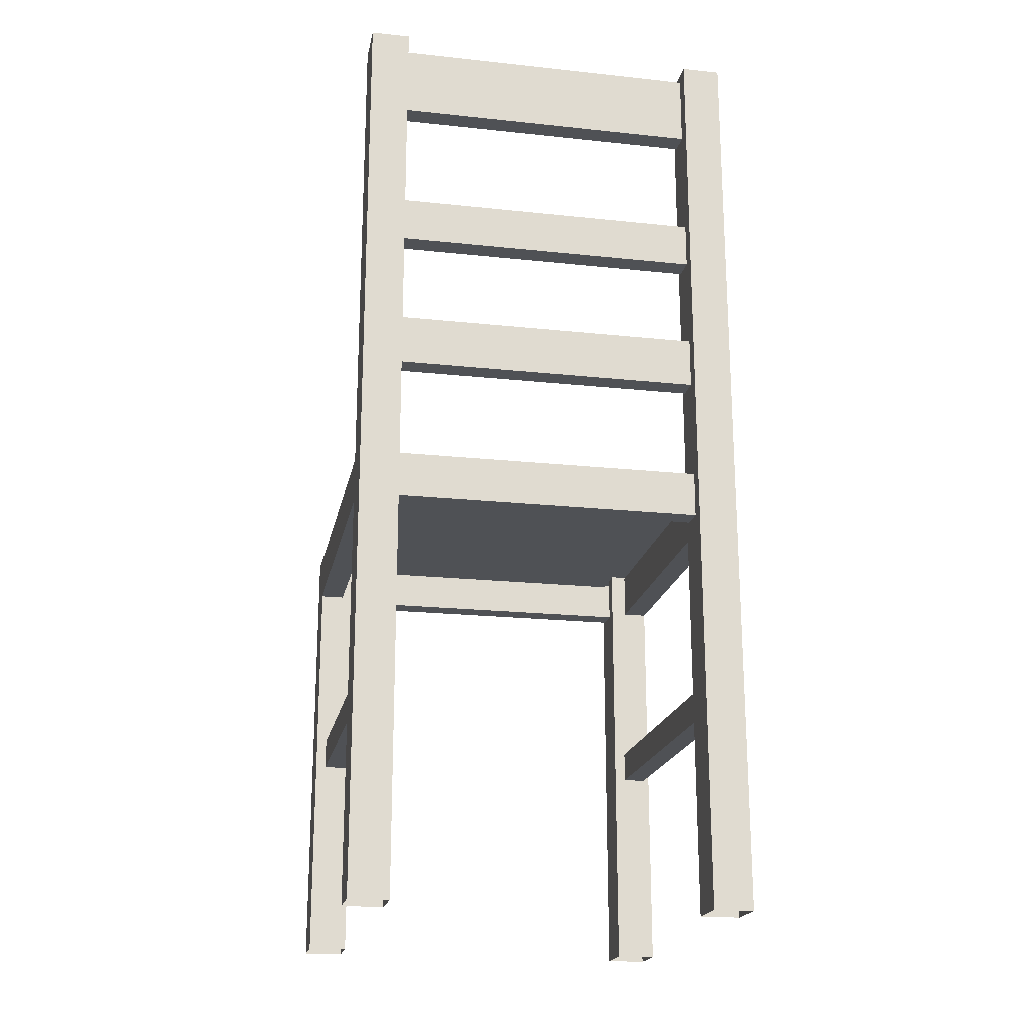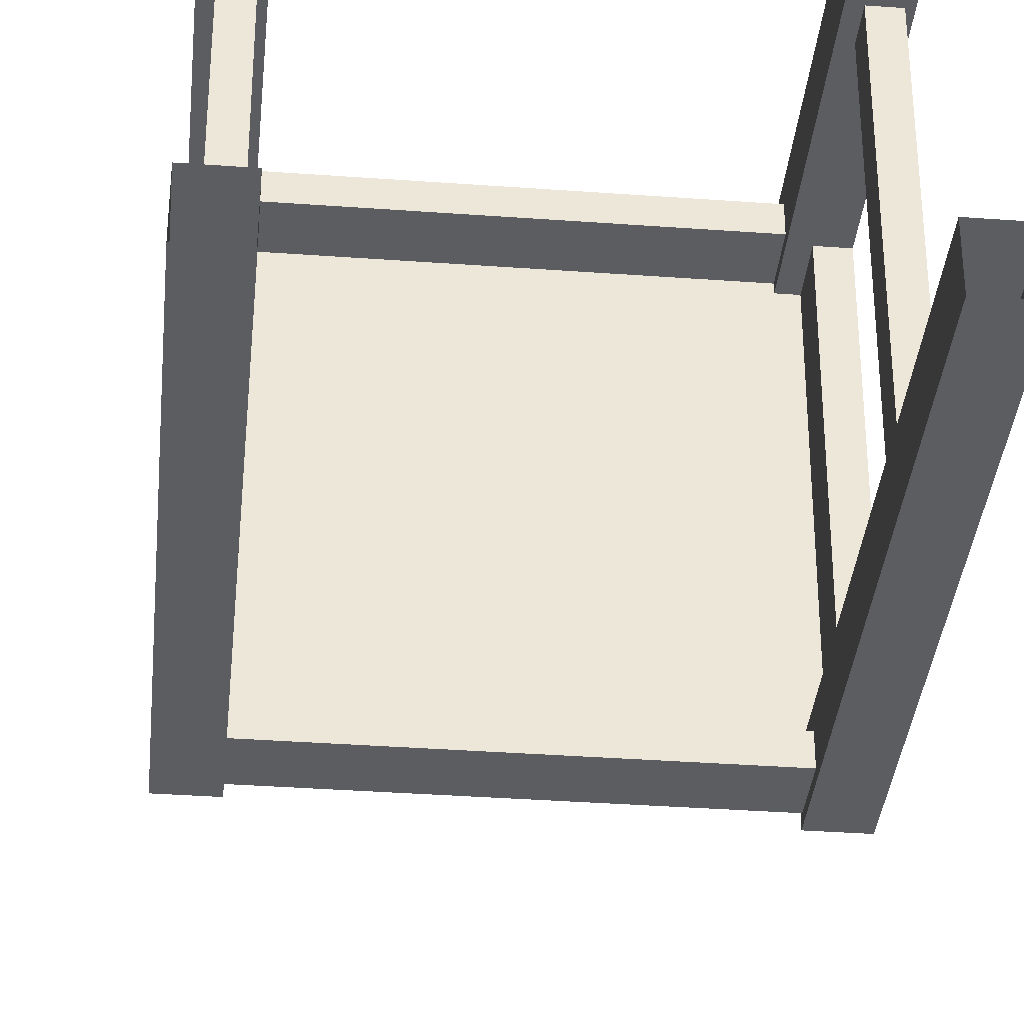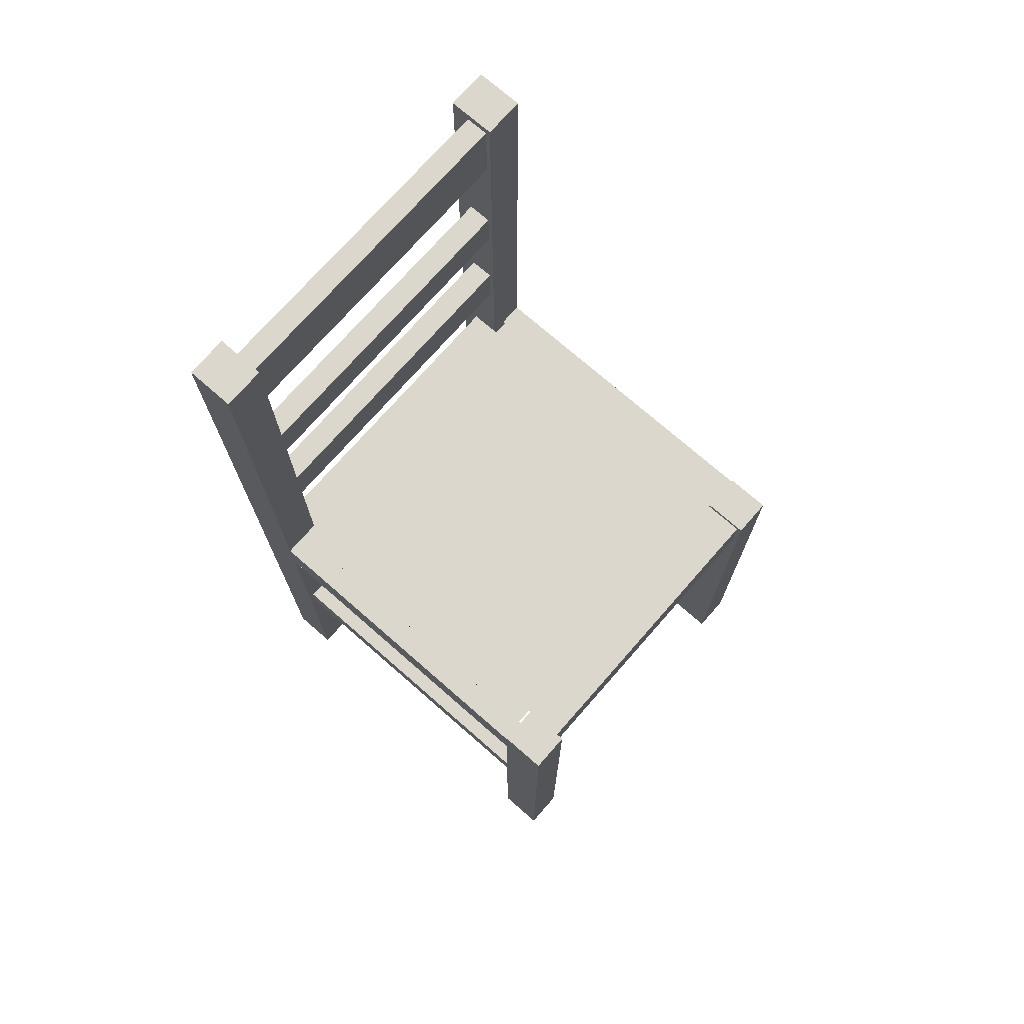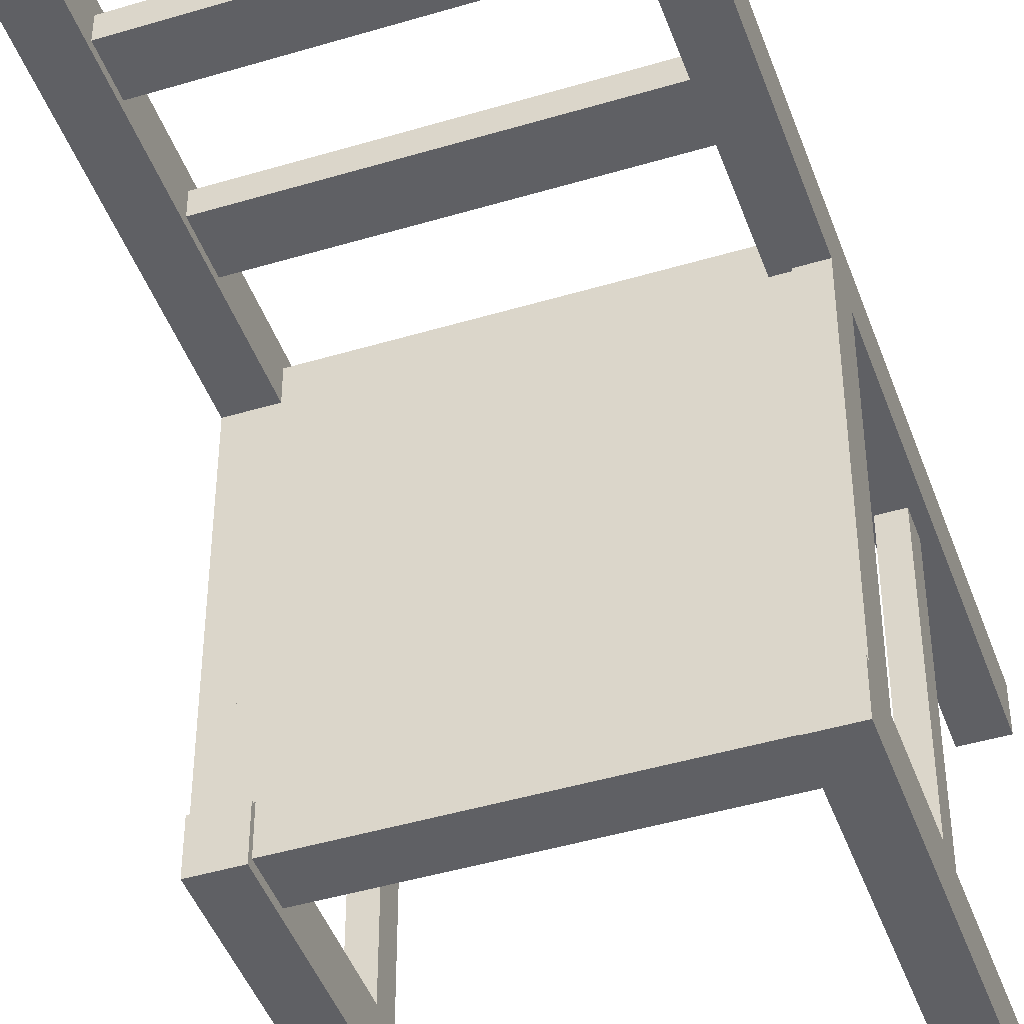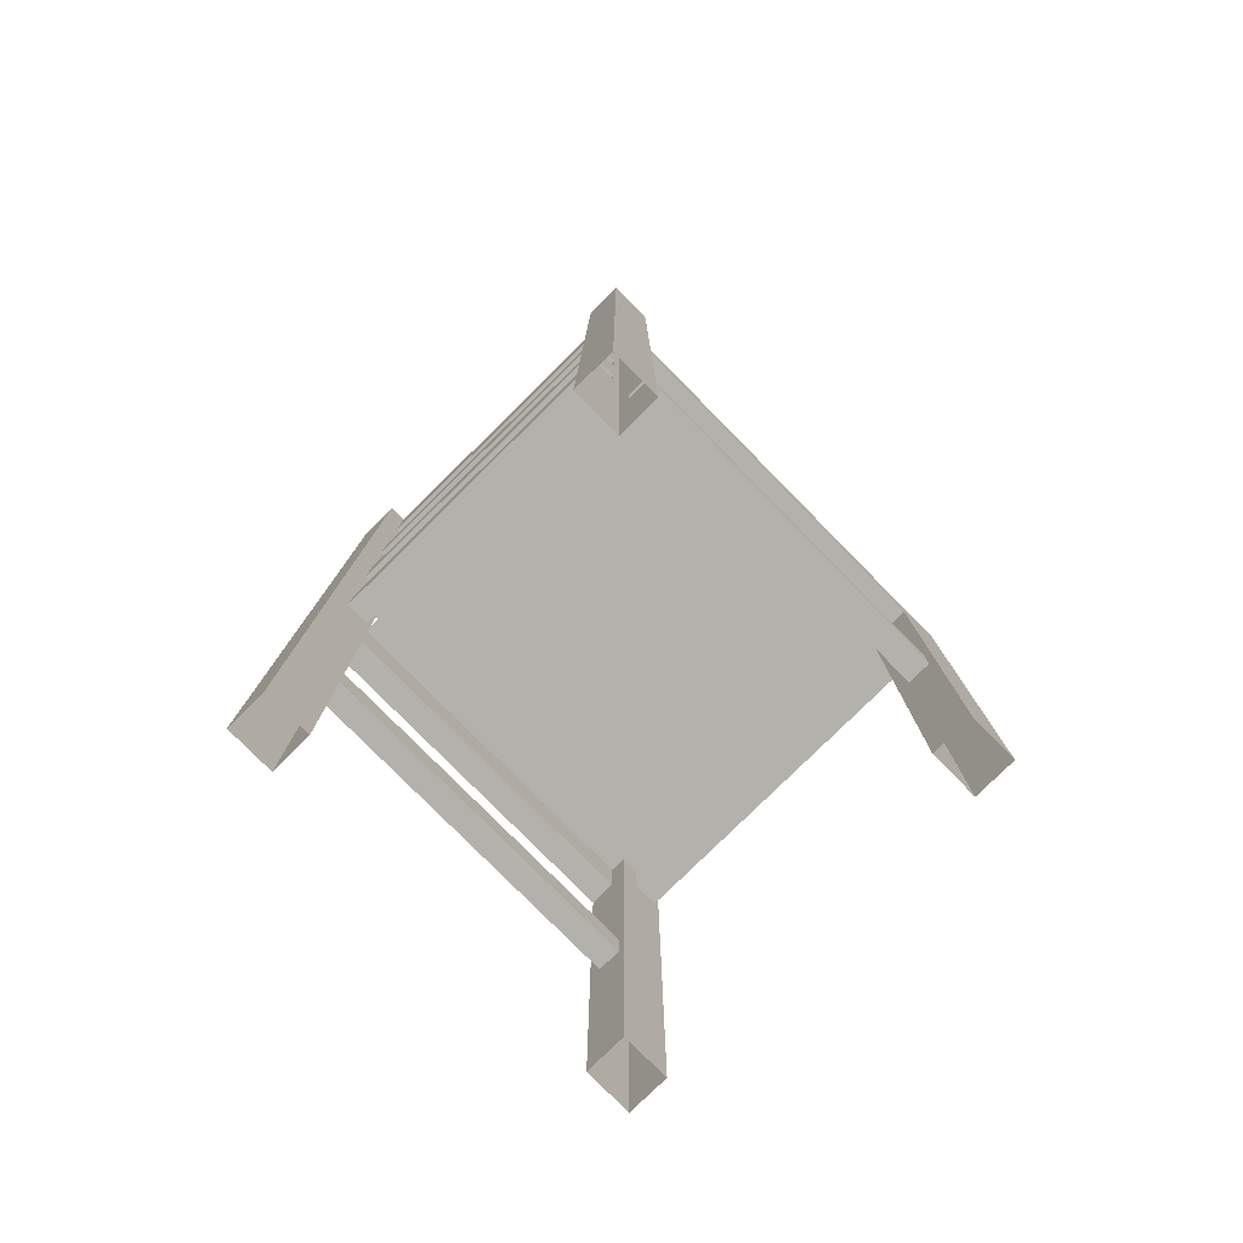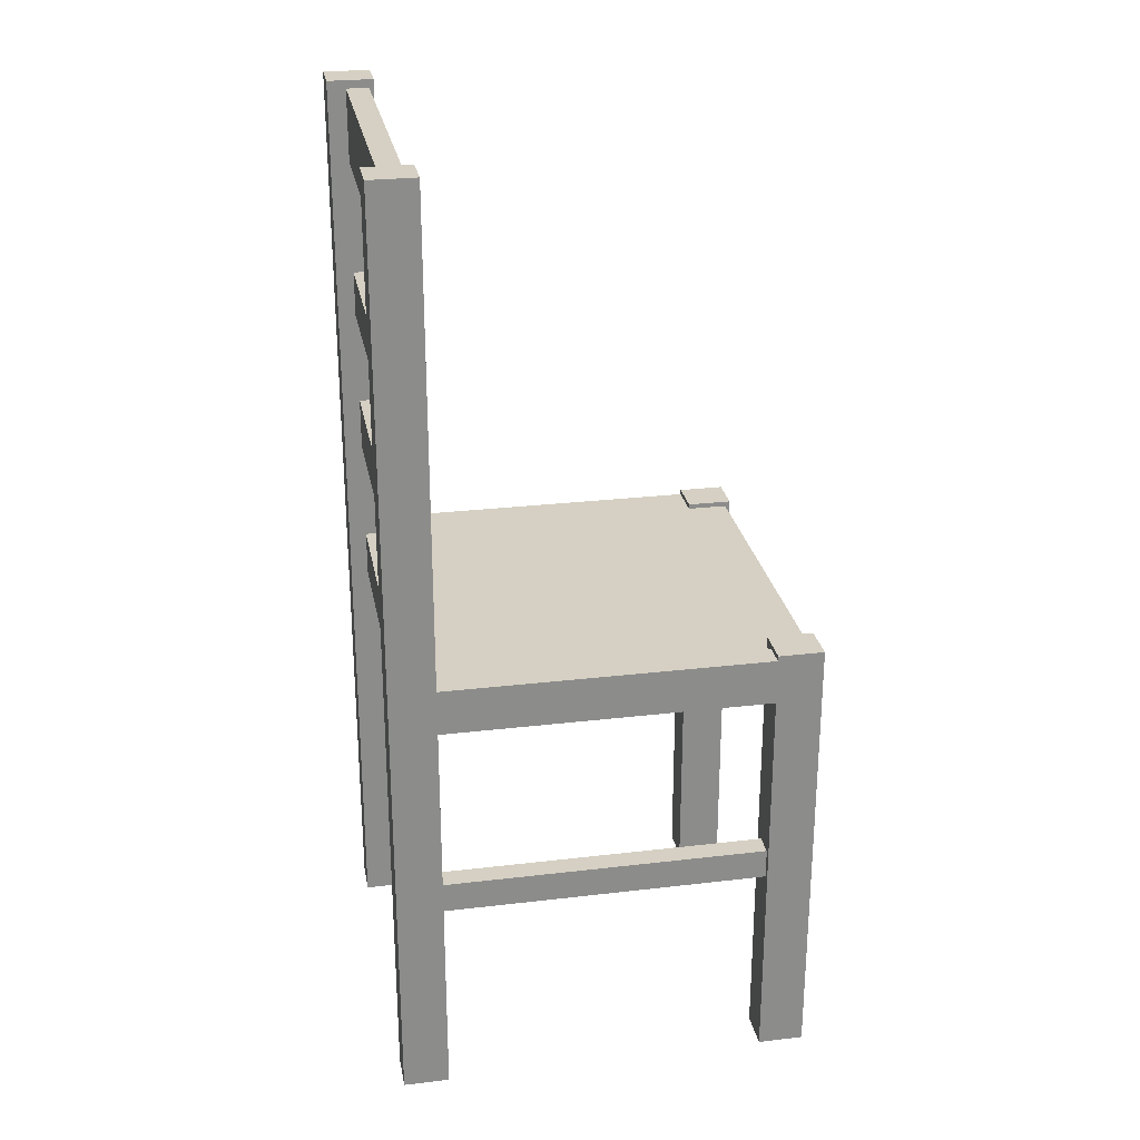
<metadata>
{"format":"obj","ext":"obj","renderer":"f3d","projection":"perspective","resolution":1024,"background":"white","views":[{"elev":-20.1,"azim":-11.1,"up":"+Y"},{"elev":-36.0,"azim":-5.5,"up":"+Z"},{"elev":73.3,"azim":131.2,"up":"+Y"},{"elev":-44.9,"azim":-160.8,"up":"+Z"},{"elev":-79.0,"azim":44.6,"up":"+Y"},{"elev":26.3,"azim":79.5,"up":"+Y"}]}
</metadata>
<code>
v 0.1699 0.01455 -0.2181
v 0.1338 -0.402 -0.2181
v 0.1699 -0.402 -0.2181
v 0.1338 0.01455 -0.2181
v 0.1699 -0.402 -0.1764
v 0.1338 0.01455 -0.1764
v 0.1338 0.009919 -0.211
v 0.1699 0.01455 -0.1764
v 0.1338 0.009919 -0.1897
v 0.1338 -0.03174 -0.211
v 0.156 -0.03174 -0.1764
v 0.156 0.009919 -0.1764
v 0.1338 -0.03174 -0.1897
v -0.1508 -0.03174 -0.211
v 0.1338 -0.03174 -0.1764
v 0.1338 0.009919 -0.1764
v -0.1508 0.009919 -0.211
v 0.1338 -0.402 -0.1764
v -0.1508 -0.03174 -0.1897
v -0.1508 0.01455 -0.2157
v -0.1508 0.009919 -0.174
v -0.1508 0.009919 -0.1897
v -0.1508 -0.402 -0.174
v -0.1508 -0.402 -0.2157
v -0.1647 0.009919 -0.174
v -0.1647 -0.03174 -0.174
v -0.1647 0.009919 0.1198
v -0.1647 0.009919 0.1222
v -0.1508 0.01455 -0.174
v -0.1869 -0.402 -0.2157
v -0.1869 0.009919 -0.174
v -0.1869 0.01455 -0.174
v -0.1869 -0.03174 -0.174
v -0.1869 0.01455 -0.2157
v -0.1647 -0.03174 0.1222
v -0.1869 0.009919 0.1222
v -0.1869 -0.402 -0.174
v -0.1869 -0.03174 0.1222
v -0.1508 0.4505 0.1222
v -0.1767 -0.1891 0.1222
v -0.1563 -0.1891 0.1222
v -0.1869 0.4505 0.1222
v -0.1767 -0.2169 0.1222
v -0.1563 -0.2169 0.1222
v -0.1869 -0.402 0.1222
v -0.1869 0.4505 0.1639
v -0.1767 -0.2169 -0.186
v -0.1563 -0.1891 -0.186
v -0.1508 -0.402 0.1222
v -0.1508 0.4505 0.1639
v -0.1767 -0.1891 -0.186
v -0.1508 -0.03174 0.1267
v -0.1563 -0.2169 -0.186
v -0.1869 -0.402 0.1639
v -0.1508 0.4431 0.147
v -0.1508 -0.402 0.1639
v -0.1508 -0.03174 0.148
v -0.1508 0.009919 0.1267
v -0.1508 0.4431 0.1267
v 0.1338 -0.03174 0.148
v -0.1508 0.1025 0.1267
v 0.1338 0.009919 0.1267
v -0.1508 0.2747 0.148
v -0.1508 0.3765 0.1267
v 0.1338 0.4431 0.1267
v 0.1338 -0.03174 0.1267
v -0.1508 0.009919 0.148
v -0.1508 0.1488 0.1267
v 0.1338 0.009919 0.1198
v -0.1508 0.3765 0.147
v -0.1508 0.2747 0.1267
v 0.1338 0.4431 0.147
v -0.1508 0.233 0.148
v 0.1338 -0.402 0.1198
v 0.1338 0.009919 0.148
v -0.1508 0.1025 0.148
v -0.1508 0.233 0.1267
v 0.1338 0.1488 0.1267
v -0.1508 0.009919 0.1198
v 0.1338 0.1025 0.1267
v 0.1338 0.3765 0.147
v 0.1338 0.3765 0.1267
v 0.1338 0.4505 0.1198
v 0.1338 0.233 0.148
v -0.1508 0.1488 0.148
v 0.1338 -0.402 0.1614
v 0.1338 0.2747 0.148
v 0.1338 0.1025 0.148
v 0.1482 0.009919 -0.174
v 0.1338 -0.03174 0.1198
v 0.1338 0.2747 0.1267
v 0.1338 0.4505 0.1614
v 0.1338 0.1488 0.148
v 0.1482 0.009919 0.1198
v 0.144 -0.2169 0.1198
v 0.1338 0.233 0.1267
v 0.1699 0.4505 0.1198
v 0.1699 -0.402 0.1614
v 0.1482 0.009919 -0.157
v 0.1643 -0.2169 0.1198
v 0.144 -0.1891 0.1198
v 0.1482 -0.03174 0.1198
v 0.1699 0.4505 0.1614
v 0.1482 -0.03174 -0.1931
v 0.1699 0.009919 -0.1931
v 0.1699 0.009919 -0.157
v 0.1699 0.009919 0.1198
v 0.1699 -0.402 0.1198
v 0.144 -0.2169 -0.1885
v 0.1699 -0.03174 0.1198
v 0.1482 0.009919 -0.1931
v 0.1643 -0.2169 -0.1885
v 0.144 -0.1891 -0.1885
v 0.1643 -0.1891 0.1198
v 0.1699 -0.03174 -0.1931
v 0.1643 -0.1891 -0.1885
g mesh1_mesh1-geometry
f 1 2 3
f 2 1 4
f 5 1 3
f 1 6 4
f 4 7 2
f 1 5 8
f 6 1 8
f 6 9 4
f 4 9 7
f 10 2 7
f 5 11 8
f 8 12 6
f 9 6 13
f 13 2 10
f 7 14 10
f 5 15 11
f 8 11 12
f 6 12 16
f 6 2 13
f 14 13 10
f 14 7 17
f 15 5 18
f 16 11 15
f 15 11 16
f 11 16 12
f 12 16 11
f 16 2 6
f 13 14 19
f 17 20 14
f 2 15 18
f 15 2 16
f 21 20 22
f 22 23 21
f 24 19 14
f 22 20 17
f 24 14 20
f 25 26 27
f 27 28 25
f 21 26 25
f 25 29 21
f 20 21 29
f 23 22 19
f 23 26 21
f 23 19 24
f 20 30 24
f 27 26 28
f 26 31 25
f 25 31 26
f 25 28 31
f 29 25 32
f 32 20 29
f 23 33 26
f 30 20 34
f 35 28 26
f 31 26 33
f 33 26 31
f 32 25 31
f 36 31 28
f 20 32 34
f 33 23 37
f 33 38 26
f 32 30 34
f 28 38 35
f 35 38 28
f 35 39 28
f 35 26 38
f 33 31 38
f 33 30 31
f 31 30 32
f 36 38 31
f 38 28 36
f 36 28 38
f 28 39 36
f 30 33 37
f 38 40 35
f 41 39 35
f 42 38 36
f 36 39 42
f 38 43 40
f 41 35 40
f 44 39 41
f 42 45 38
f 39 46 42
f 45 43 38
f 47 40 43
f 40 48 41
f 44 49 39
f 48 44 41
f 46 45 42
f 46 39 50
f 43 45 44
f 40 47 51
f 44 47 43
f 48 40 51
f 49 44 45
f 49 52 39
f 44 48 53
f 45 46 54
f 55 50 39
f 56 46 50
f 47 48 51
f 47 44 53
f 49 57 52
f 58 39 52
f 48 47 53
f 46 56 54
f 50 55 56
f 55 39 59
f 56 57 49
f 60 52 57
f 61 39 58
f 52 62 58
f 56 55 63
f 59 39 64
f 65 55 59
f 57 56 63
f 52 60 66
f 67 60 57
f 68 39 61
f 67 61 58
f 62 52 66
f 62 67 58
f 62 67 58
f 58 69 62
f 70 63 55
f 64 39 71
f 64 65 59
f 55 65 72
f 57 63 73
f 60 74 66
f 60 67 75
f 57 76 67
f 77 39 68
f 61 78 68
f 61 67 76
f 66 74 62
f 67 62 75
f 67 62 75
f 69 58 79
f 62 74 69
f 80 62 69
f 63 70 71
f 55 81 70
f 71 39 77
f 71 70 64
f 65 64 82
f 83 72 65
f 81 55 72
f 63 84 73
f 57 73 85
f 60 86 74
f 87 60 75
f 57 85 76
f 85 77 68
f 78 61 80
f 78 85 68
f 88 61 76
f 62 88 75
f 79 89 69
f 69 74 90
f 88 62 80
f 80 69 78
f 91 63 71
f 81 64 70
f 77 91 71
f 64 81 82
f 82 69 65
f 92 72 83
f 83 65 69
f 72 87 81
f 84 63 87
f 84 77 73
f 77 85 73
f 86 60 92
f 87 92 60
f 87 75 88
f 85 88 76
f 61 88 80
f 85 78 93
f 89 79 21
f 69 89 94
f 74 95 90
f 90 94 69
f 78 69 96
f 63 91 87
f 91 77 96
f 81 91 82
f 91 69 82
f 72 92 87
f 97 92 83
f 69 97 83
f 91 81 87
f 87 93 84
f 77 84 96
f 92 98 86
f 87 88 93
f 88 85 93
f 78 84 93
f 94 89 99
f 94 97 69
f 95 74 100
f 90 95 101
f 94 90 102
f 96 69 91
f 84 78 96
f 92 97 103
f 98 92 103
f 99 104 89
f 89 105 99
f 106 94 99
f 94 104 99
f 97 94 107
f 108 100 74
f 100 109 95
f 109 101 95
f 90 101 110
f 90 110 102
f 104 94 102
f 97 98 103
f 89 104 111
f 105 89 111
f 99 105 106
f 94 106 107
f 108 97 107
f 100 108 110
f 109 100 112
f 101 109 113
f 114 110 101
f 110 104 102
f 98 97 108
f 104 105 111
f 115 106 105
f 106 110 107
f 108 107 110
f 100 110 114
f 100 116 112
f 116 109 112
f 109 116 113
f 116 101 113
f 101 116 114
f 104 110 115
f 105 104 115
f 110 106 115
f 116 100 114
g mesh1_mesh1-geometry
f 3 2 1
f 4 1 2
f 3 1 5
f 4 6 1
f 2 7 4
f 8 5 1
f 8 1 6
f 4 9 6
f 7 9 4
f 7 2 10
f 8 11 5
f 6 12 8
f 13 6 9
f 69 7 9
f 9 7 69
f 10 2 13
f 10 14 7
f 11 15 5
f 12 11 8
f 16 12 6
f 13 2 6
f 69 21 7
f 7 21 69
f 69 9 16
f 16 9 69
f 10 13 14
f 17 7 14
f 18 5 15
f 6 2 16
f 27 21 69
f 69 21 27
f 22 7 21
f 21 7 22
f 19 14 13
f 7 22 17
f 17 22 7
f 14 20 17
f 18 15 2
f 16 2 15
f 21 27 25
f 25 27 21
f 22 20 21
f 21 23 22
f 14 19 24
f 17 20 22
f 20 14 24
f 27 26 25
f 25 28 27
f 25 26 21
f 21 29 25
f 29 21 20
f 19 22 23
f 21 26 23
f 24 19 23
f 24 30 20
f 28 26 27
f 31 28 25
f 32 25 29
f 29 20 32
f 26 33 23
f 34 20 30
f 26 28 35
f 31 25 32
f 28 31 36
f 34 32 20
f 37 23 33
f 26 38 33
f 34 30 32
f 28 39 35
f 38 26 35
f 38 31 33
f 31 30 33
f 32 30 31
f 31 38 36
f 36 39 28
f 37 33 30
f 35 40 38
f 35 39 41
f 36 38 42
f 42 39 36
f 40 43 38
f 40 35 41
f 41 39 44
f 38 45 42
f 42 46 39
f 38 43 45
f 43 40 47
f 41 48 40
f 39 49 44
f 41 44 48
f 42 45 46
f 50 39 46
f 44 45 43
f 51 47 40
f 51 40 48
f 45 44 49
f 39 52 49
f 53 48 44
f 54 46 45
f 39 50 55
f 50 46 56
f 52 57 49
f 52 39 58
f 54 56 46
f 56 55 50
f 59 39 55
f 49 57 56
f 57 52 60
f 58 39 61
f 58 62 52
f 63 55 56
f 64 39 59
f 59 55 65
f 63 56 57
f 66 60 52
f 57 60 67
f 61 39 68
f 58 61 67
f 66 52 62
f 58 67 62
f 58 67 62
f 62 69 58
f 55 63 70
f 71 39 64
f 59 65 64
f 72 65 55
f 73 63 57
f 66 74 60
f 75 67 60
f 67 76 57
f 68 39 77
f 68 78 61
f 76 67 61
f 62 74 66
f 75 62 67
f 75 62 67
f 79 58 69
f 69 74 62
f 69 62 80
f 71 70 63
f 70 81 55
f 77 39 71
f 64 70 71
f 82 64 65
f 65 72 83
f 72 55 81
f 73 84 63
f 85 73 57
f 74 86 60
f 75 60 87
f 76 85 57
f 68 77 85
f 80 61 78
f 68 85 78
f 75 88 62
f 69 89 79
f 90 74 69
f 80 62 88
f 78 69 80
f 71 63 91
f 71 91 77
f 65 69 82
f 83 72 92
f 69 65 83
f 81 87 72
f 87 63 84
f 73 85 77
f 92 60 86
f 60 92 87
f 88 75 87
f 76 88 85
f 93 78 85
f 21 79 89
f 94 89 69
f 90 95 74
f 69 94 90
f 96 69 78
f 87 91 63
f 96 77 91
f 82 91 81
f 82 69 91
f 87 92 72
f 83 92 97
f 83 97 69
f 87 81 91
f 84 93 87
f 86 98 92
f 93 88 87
f 93 85 88
f 93 84 78
f 99 89 94
f 69 97 94
f 100 74 95
f 101 95 90
f 102 90 94
f 91 69 96
f 96 78 84
f 103 97 92
f 103 92 98
f 89 104 99
f 99 105 89
f 99 94 106
f 99 104 94
f 107 94 97
f 74 100 108
f 95 101 109
f 110 101 90
f 102 110 90
f 102 94 104
f 103 98 97
f 111 104 89
f 111 89 105
f 106 105 99
f 107 106 94
f 107 97 108
f 110 108 100
f 113 109 101
f 101 110 114
f 102 104 110
f 108 97 98
f 105 106 115
f 107 110 106
f 110 107 108
f 114 110 100
f 112 116 100
f 113 101 116
f 114 116 101
f 115 110 104
f 115 106 110
f 114 100 116
g mesh1_mesh1-geometry
f 43 47 44
f 51 48 47
f 53 44 47
f 53 47 48
f 76 61 88
f 70 64 81
f 82 81 64
f 73 77 84
f 80 88 61
f 96 84 77
f 95 109 100
f 112 100 109
f 111 105 104
f 112 109 116
f 113 116 109
f 115 104 105
g mesh2_mesh2-geometry
l 11 15
l 11 12
l 12 16

</code>
